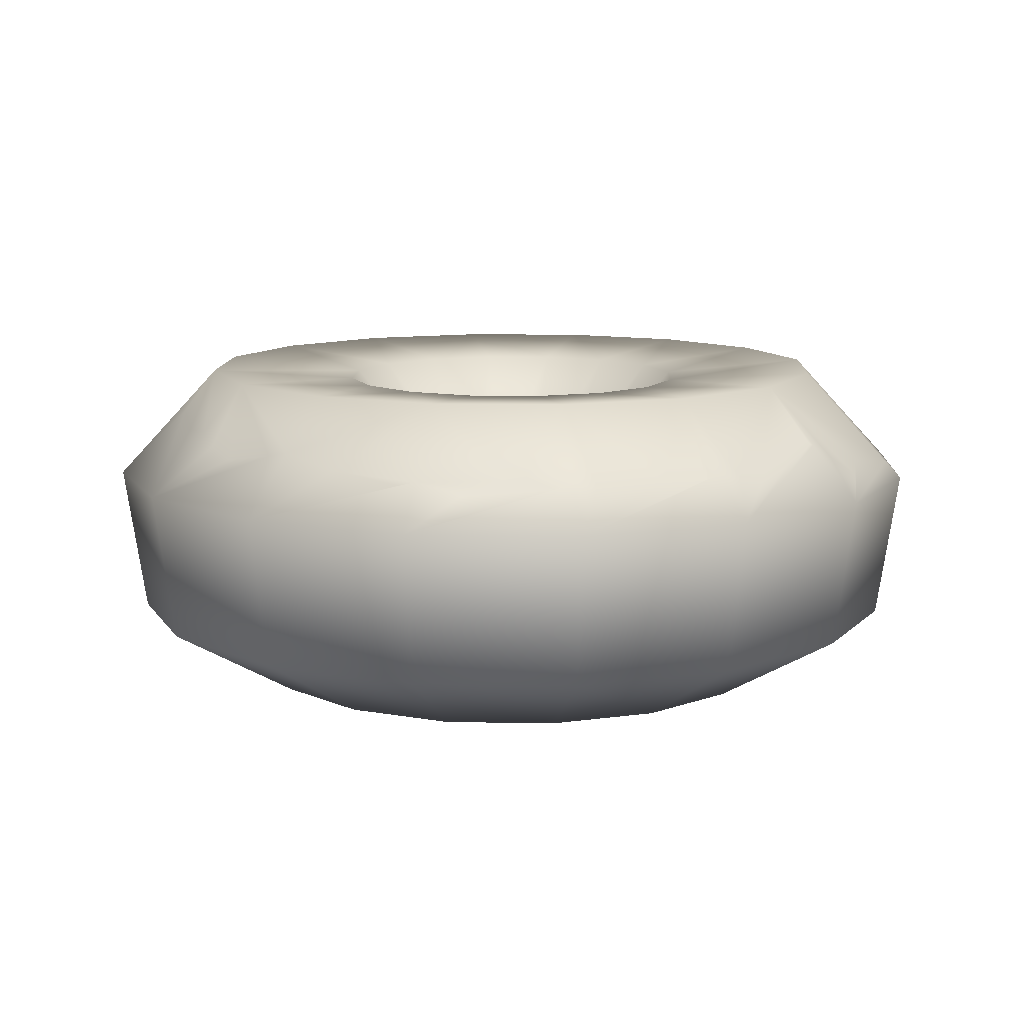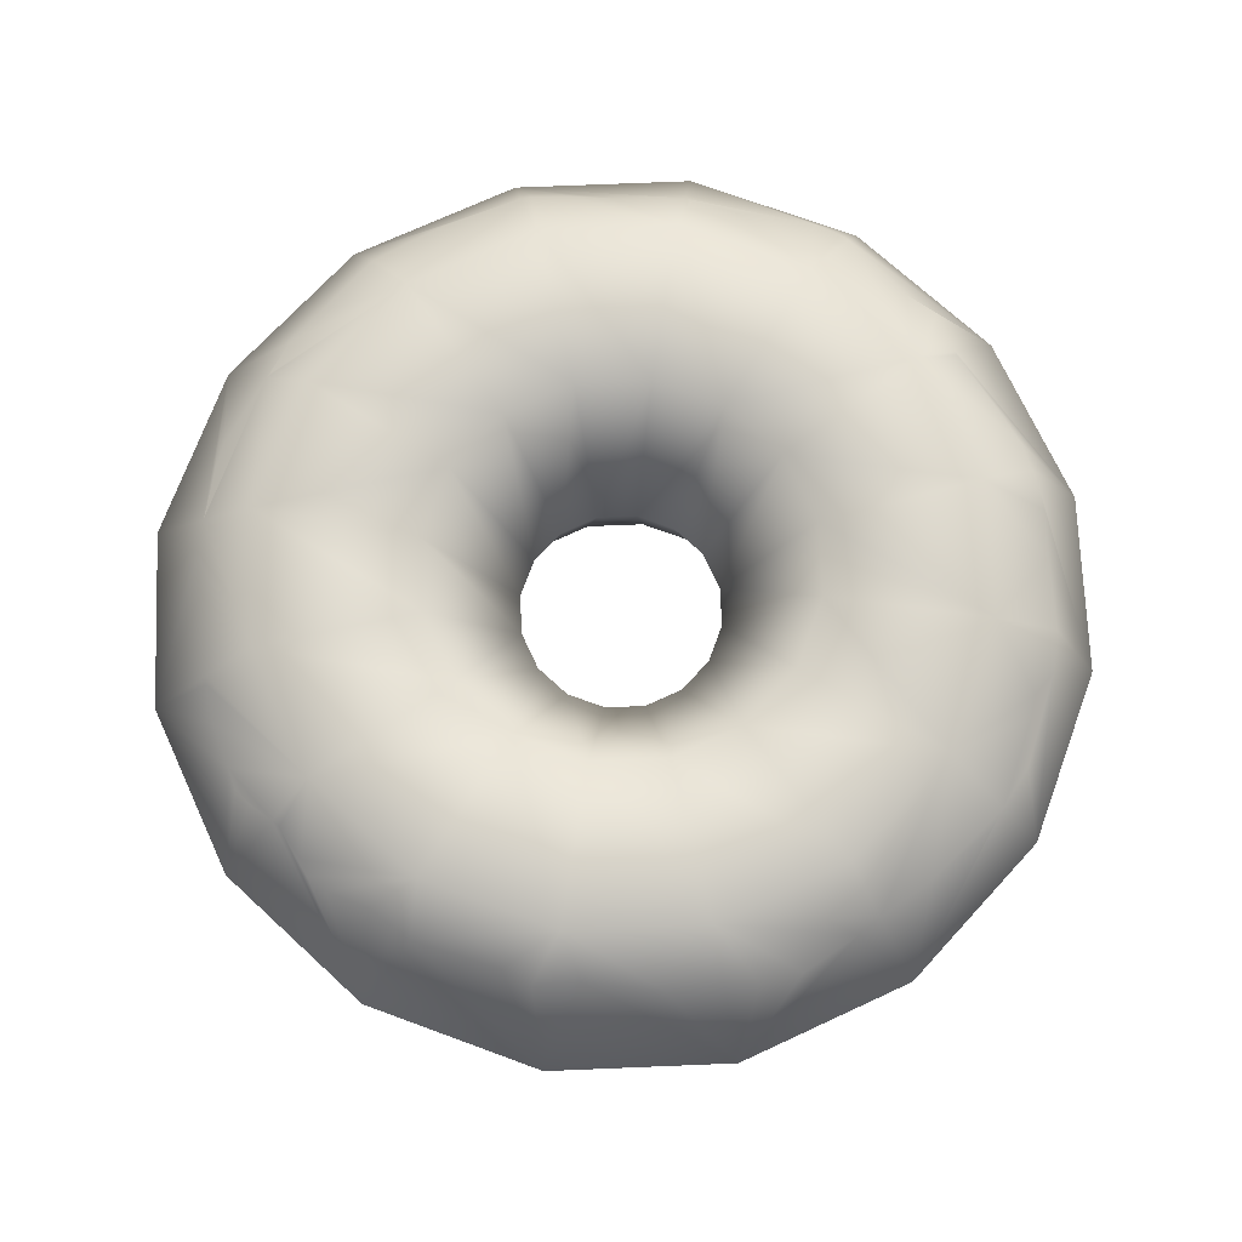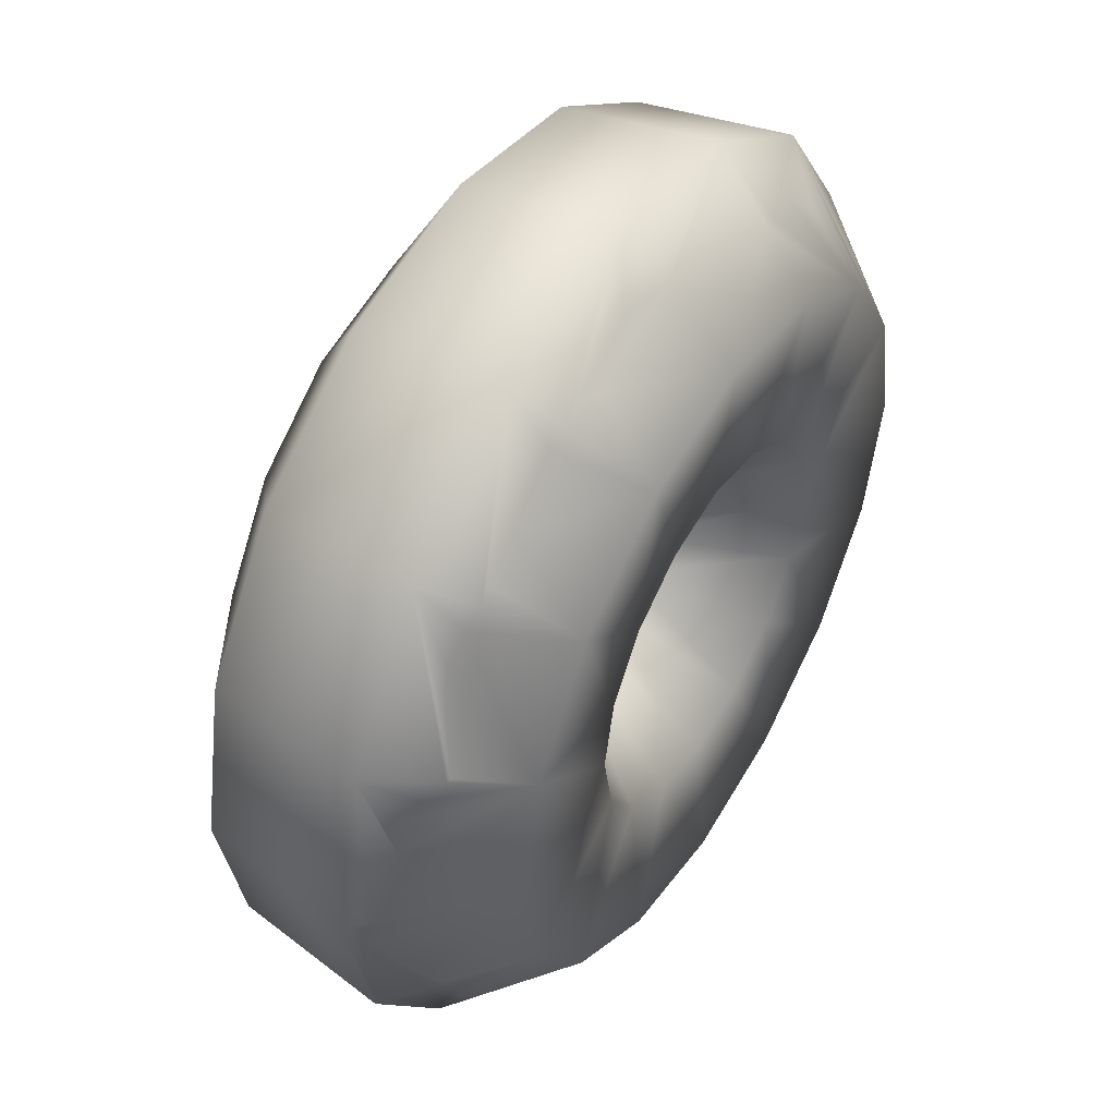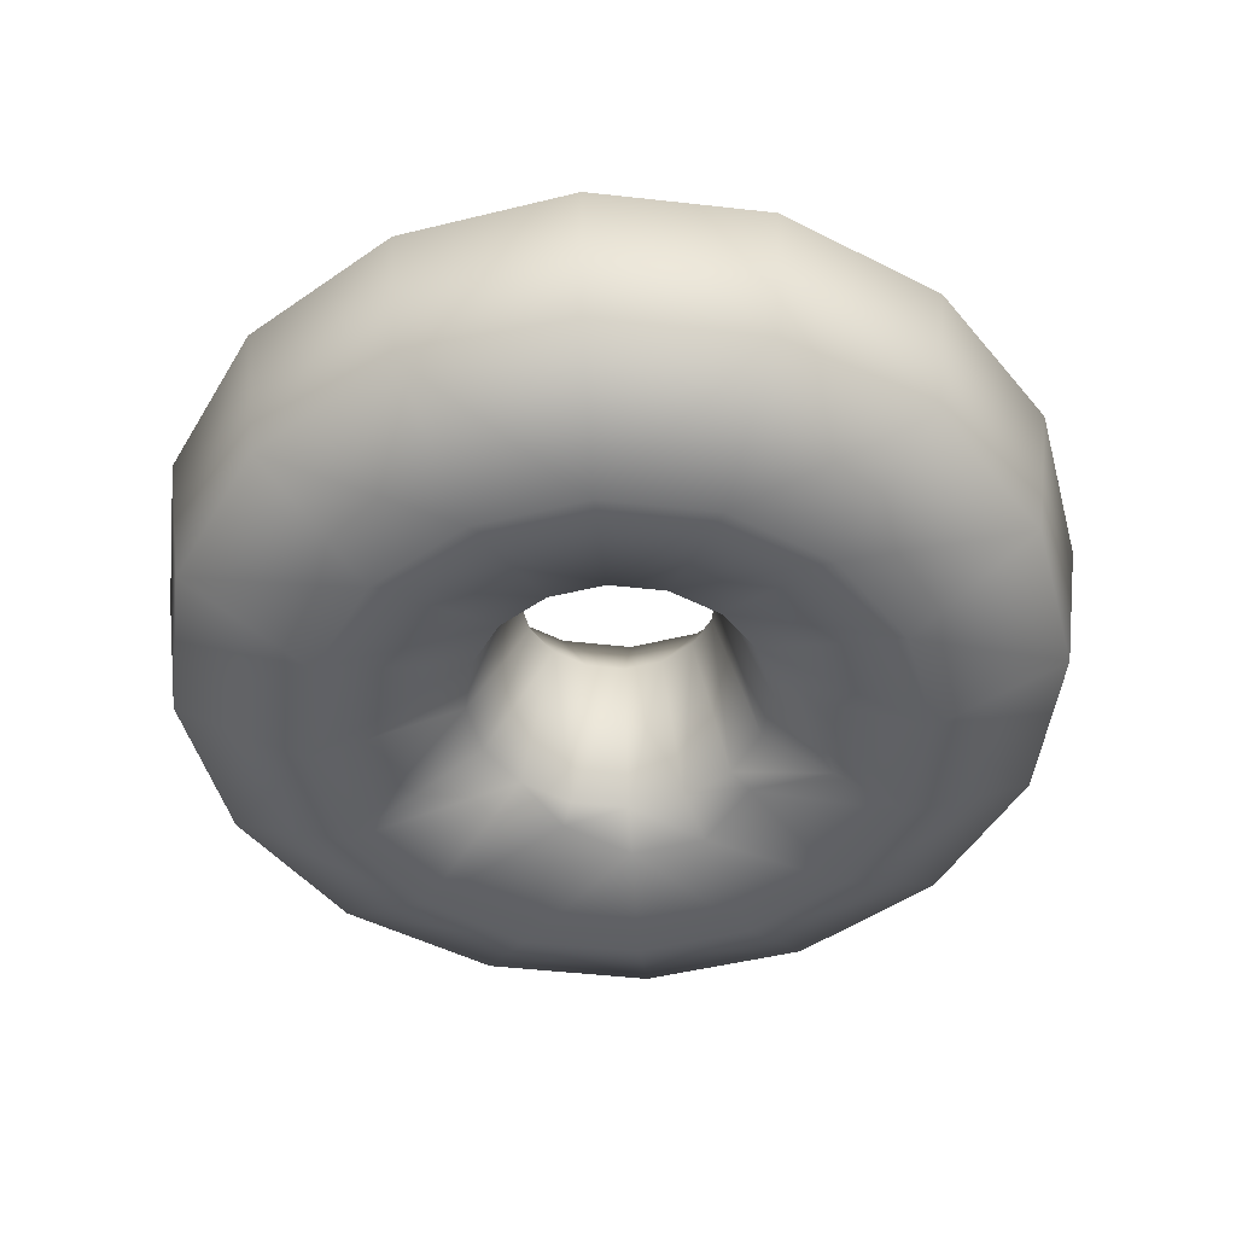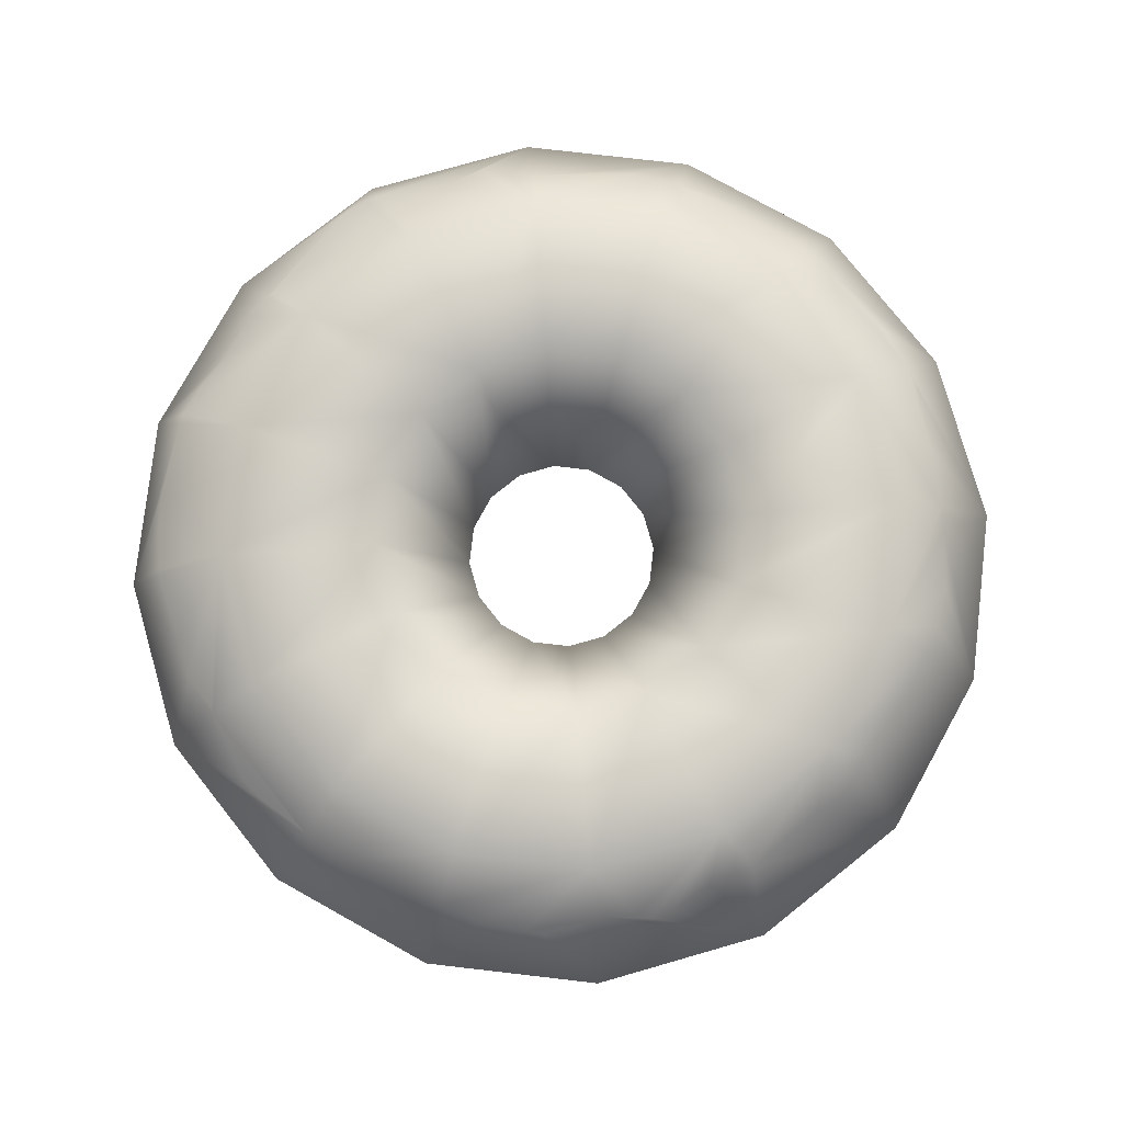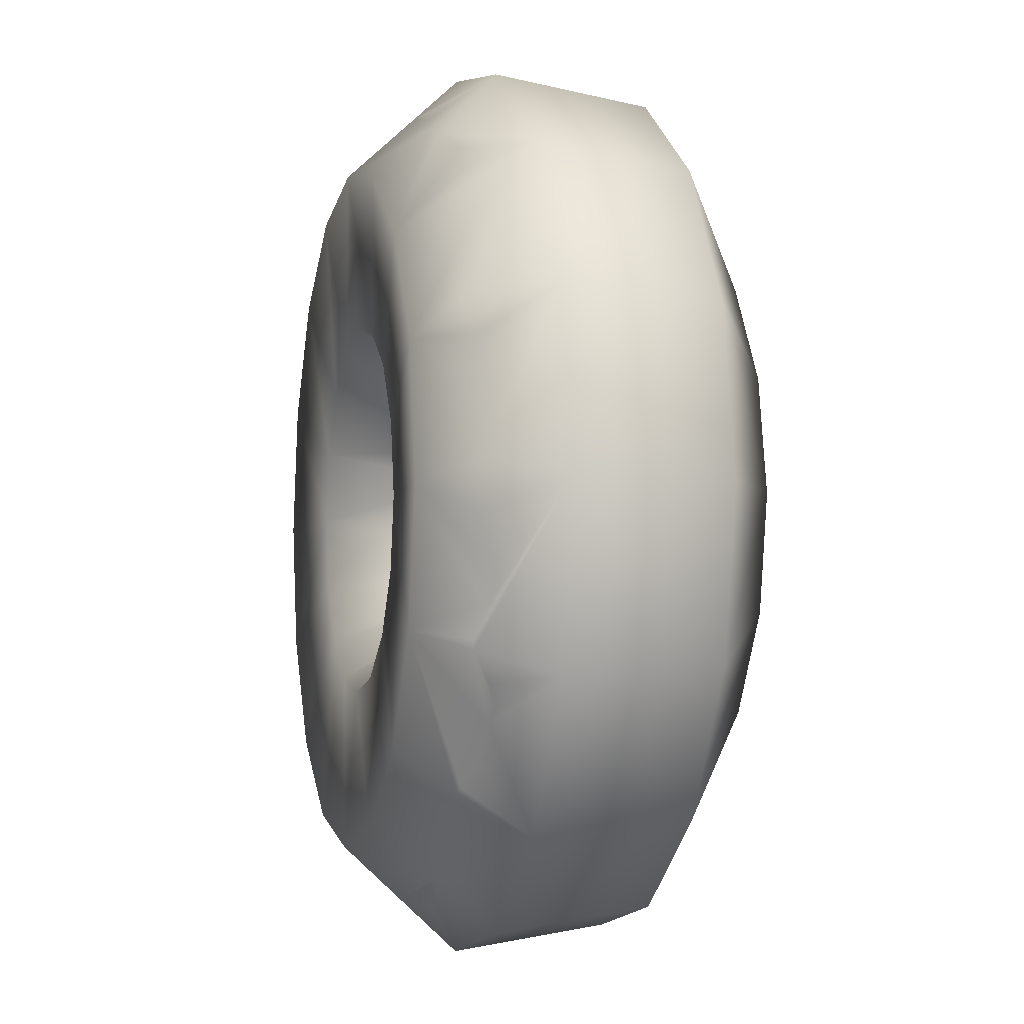
<metadata>
{"format":"obj","ext":"obj","renderer":"f3d","projection":"perspective","resolution":1024,"background":"white","views":[{"elev":10.7,"azim":-166.3,"up":"+Z"},{"elev":72.1,"azim":121.4,"up":"+Z"},{"elev":49.3,"azim":-58.6,"up":"+Y"},{"elev":-48.4,"azim":-85.9,"up":"+Z"},{"elev":78.5,"azim":62.8,"up":"+Z"},{"elev":-4.1,"azim":75.9,"up":"+Y"}]}
</metadata>
<code>
v -0.08013 0.02814 0.02061
v -0.06607 0.02726 0.03591
v -0.07643 0.03155 0.02386
v -0.08521 0.02336 0.01618
v -0.08456 0.016 0.01845
v -0.09031 -0.000112 0.01571
v -0.07152 -0.000112 0.03591
v -0.09118 -0.002562 0.01425
v -0.09094 -0.008533 0.01323
v -0.08638 -0.01715 0.01629
v -0.0816 -0.02258 0.02027
v -0.06607 -0.02748 0.03591
v -0.07879 -0.03127 0.02143
v -0.07833 -0.03256 0.02165
v -0.06373 0.0566 0.02018
v -0.05057 0.05046 0.03591
v -0.06017 0.06006 0.02132
v -0.06809 0.0515 0.01931
v -0.07194 0.04255 0.02125
v -0.07446 0.03541 0.0233
v -0.07573 0.03219 0.0241
v -0.03886 -0.000112 0.03342
v -0.0359 0.01476 0.03342
v -0.05057 -0.05068 0.03591
v -0.06392 -0.06057 0.01772
v -0.06208 -0.06219 0.01842
v -0.06808 -0.05335 0.01833
v -0.07121 -0.04539 0.02033
v -0.07642 -0.03786 0.02016
v -0.0359 -0.01498 0.03342
v -0.03681 0.07669 0.02039
v -0.02737 0.06596 0.03591
v -0.03258 0.07855 0.02127
v -0.0491 0.0681 0.02073
v -0.05731 0.06284 0.02052
v -0.02747 0.02737 0.03342
v -0.01888 0.007712 0.006332
v -0.02044 -0.000112 0.006332
v -0.02737 -0.06619 0.03591
v -0.0347 -0.08016 0.01871
v -0.03326 -0.08041 0.01936
v -0.04364 -0.07629 0.0168
v -0.05046 -0.07235 0.01624
v -0.02747 -0.02759 0.03342
v -0.01888 -0.007935 0.006332
v 3e-06 0.07141 0.03591
v -0.02253 0.07937 0.02253
v -0.01803 0.08096 0.02179
v 3e-06 0.08496 0.02134
v -0.01565 0.08282 0.0203
v -0.009762 0.08481 0.01942
v -0.01013 0.08515 0.01898
v -0.02888 0.08017 0.02032
v -0.01487 0.03579 0.03342
v -0.01445 0.01434 0.006332
v -0.02529 -0.000112 -0.009311
v -0.02784 0.01142 -0.02495
v 3e-06 -0.08274 0.02397
v 3e-06 -0.07163 0.03591
v -0.001258 -0.08268 0.02377
v -0.009962 -0.08444 0.02002
v -0.01844 -0.08302 0.01973
v -0.01487 -0.03601 0.03342
v -0.01445 -0.01457 0.006332
v -0.02559 -0.01071 -0.01708
v 0.03132 0.0755 0.02482
v 0.02737 0.06596 0.03591
v 0.0192 0.08035 0.0222
v 0.004269 0.08503 0.02036
v 3e-06 0.03875 0.03342
v -0.007821 0.01878 0.006332
v -0.02131 0.0212 -0.02495
v 0.02737 -0.06619 0.03591
v 0.03163 -0.07647 0.02395
v 0.0308 -0.07681 0.02376
v 0.02116 -0.08142 0.02086
v 0.01527 -0.08342 0.01997
v 3e-06 -0.03897 0.03342
v -0.007821 -0.019 0.006332
v -0.01788 -0.018 -0.009311
v 0.05327 0.06237 0.02342
v 0.05057 0.05046 0.03591
v 0.05727 0.05716 0.02573
v 0.04706 0.06845 0.02166
v 0.03597 0.07364 0.02369
v 0.01487 0.03579 0.03342
v 3e-06 0.02033 0.006332
v -0.01153 0.02773 -0.02495
v 0.05057 -0.05068 0.03591
v 0.04415 -0.06853 0.02355
v 0.05788 -0.05799 0.02481
v 0.03839 -0.07369 0.02236
v 0.01487 -0.03601 0.03342
v 3e-06 -0.02056 0.006332
v -0.01153 -0.02796 -0.02495
v 0.07089 0.03458 0.02707
v 0.06608 0.02726 0.03591
v 0.07376 0.03044 0.02698
v 0.06401 0.04838 0.02493
v 0.02748 0.02737 0.03342
v 0.007826 0.01878 0.006332
v 3e-06 0.03003 -0.02495
v 0.07497 -0.03116 0.02557
v 0.07291 -0.04169 0.02104
v 0.07414 -0.03742 0.02252
v 0.07023 -0.04496 0.02148
v 0.06608 -0.02748 0.03591
v 0.06456 -0.05223 0.02223
v 0.05913 -0.05702 0.02425
v 0.02748 -0.02759 0.03342
v 0.007826 -0.019 0.006332
v 3e-06 -0.03025 -0.02495
v 0.0761 0.02705 0.02518
v 0.07636 0.02073 0.02626
v 0.08057 0.003304 0.02545
v 0.07152 -0.000112 0.03591
v 0.0802 -0.000112 0.02658
v 0.0359 0.01476 0.03342
v 0.01446 0.01434 0.006332
v 0.01154 0.02773 -0.02495
v 0.07955 -0.006237 0.02597
v 0.08063 -0.01569 0.02279
v 0.08012 -0.02029 0.02236
v 0.07811 -0.02283 0.02397
v 0.07521 -0.02928 0.02571
v 0.0359 -0.01498 0.03342
v 0.01446 -0.01457 0.006332
v 0.01154 -0.02796 -0.02495
v 3e-06 -0.03788 -0.02794
v 0.03886 -0.000112 0.03342
v 0.01889 0.007712 0.006332
v 0.02132 0.0212 -0.02495
v 0.01889 -0.007935 0.006332
v 0.02132 -0.02142 -0.02495
v 0.01737 -0.04205 -0.03092
v 0.02045 -0.000112 0.006332
v 0.02785 0.01142 -0.02495
v 0.02785 -0.01165 -0.02495
v 0.02495 -0.02506 -0.02696
v 0.03014 -0.000112 -0.02495
v 0.0326 0.01339 -0.02696
v 0.03681 -0.01536 -0.02875
v 0.03984 -0.000112 -0.02875
v -0.03014 -0.000112 -0.02495
v -0.08668 0.0358 0.01193
v -0.09383 -0.000112 0.01193
v -0.02784 -0.01165 -0.02495
v -0.08668 -0.03602 0.01193
v -0.06635 0.06624 0.01193
v -0.05603 0.0231 -0.03688
v -0.06064 -0.000112 -0.03688
v -0.08899 -0.000112 -0.02046
v -0.08221 0.03394 -0.02046
v -0.02131 -0.02142 -0.02495
v -0.05603 -0.02332 -0.03688
v -0.08221 -0.03417 -0.02046
v -0.06635 -0.06646 0.01193
v -0.0359 0.08657 0.01193
v -0.04288 0.04277 -0.03688
v -0.06292 0.06281 -0.02046
v -0.04288 -0.04299 -0.03688
v -0.06292 -0.06304 -0.02046
v -0.0359 -0.0868 0.01193
v 3e-06 0.09372 0.01193
v -0.02321 0.05592 -0.03688
v -0.03405 0.08211 -0.02046
v -0.02321 -0.05614 -0.03688
v -0.03405 -0.08233 -0.02046
v 3e-06 -0.09394 0.01193
v 0.03591 0.08657 0.01193
v 3e-06 0.06053 -0.03688
v 3e-06 0.08888 -0.02046
v 3e-06 -0.06076 -0.03688
v 3e-06 -0.0891 -0.02046
v 0.03591 -0.0868 0.01193
v 0.06635 0.06624 0.01193
v 0.02321 0.05592 -0.03688
v 0.03406 0.08211 -0.02046
v 0.02321 -0.05614 -0.03688
v 0.03406 -0.08233 -0.02046
v 0.06635 -0.06646 0.01193
v 0.08669 0.0358 0.01193
v 0.04289 0.04277 -0.03688
v 0.06293 0.06281 -0.02046
v 0.04289 -0.04299 -0.03688
v 0.06293 -0.06304 -0.02046
v 0.08669 -0.03602 0.01193
v 0.09383 -0.000112 0.01193
v 0.05603 0.0231 -0.03688
v 0.08222 0.03394 -0.02046
v 0.05603 -0.02332 -0.03688
v 0.08222 -0.03417 -0.02046
v 0.06065 -0.000112 -0.03688
v 0.08899 -0.000112 -0.02046
f 1 2 3
f 4 2 1
f 5 2 4
f 6 2 5
f 2 6 7
f 8 7 6
f 9 7 8
f 10 7 9
f 11 7 10
f 11 12 7
f 13 12 11
f 12 13 14
f 15 16 17
f 15 2 16
f 18 2 15
f 19 2 18
f 20 2 19
f 21 2 20
f 2 21 3
f 2 22 23
f 22 2 7
f 24 25 26
f 12 25 24
f 12 27 25
f 12 28 27
f 12 29 28
f 29 12 14
f 22 12 30
f 12 22 7
f 31 32 33
f 34 32 31
f 34 16 32
f 35 16 34
f 16 35 17
f 16 23 36
f 23 16 2
f 22 37 23
f 37 22 38
f 39 40 41
f 39 42 40
f 39 43 42
f 24 43 39
f 43 24 26
f 30 24 44
f 24 30 12
f 22 45 38
f 45 22 30
f 46 47 32
f 46 48 47
f 49 48 46
f 49 50 48
f 51 50 49
f 50 51 52
f 47 33 32
f 33 47 53
f 32 36 54
f 36 32 16
f 23 55 36
f 55 23 37
f 37 56 57
f 56 37 38
f 39 58 59
f 39 60 58
f 39 61 60
f 39 62 61
f 62 39 41
f 44 39 63
f 39 44 24
f 30 64 45
f 64 30 44
f 45 56 38
f 56 45 65
f 66 46 67
f 68 46 66
f 68 49 46
f 49 68 69
f 46 54 70
f 54 46 32
f 55 54 36
f 54 55 71
f 55 57 72
f 57 55 37
f 58 73 59
f 58 74 73
f 58 75 74
f 58 76 75
f 76 58 77
f 63 59 78
f 59 63 39
f 79 44 63
f 44 79 64
f 64 65 45
f 65 64 80
f 81 82 83
f 84 82 81
f 85 82 84
f 66 82 85
f 82 66 67
f 46 86 67
f 86 46 70
f 71 70 54
f 70 71 87
f 72 71 55
f 71 72 88
f 89 90 91
f 89 92 90
f 89 74 92
f 74 89 73
f 78 73 93
f 73 78 59
f 94 63 78
f 63 94 79
f 79 80 64
f 80 79 95
f 96 97 98
f 99 97 96
f 83 97 99
f 97 83 82
f 67 100 82
f 100 67 86
f 87 86 70
f 86 87 101
f 88 87 71
f 87 88 102
f 103 104 105
f 103 106 104
f 107 106 103
f 107 108 106
f 107 109 108
f 107 91 109
f 91 107 89
f 110 73 89
f 73 110 93
f 111 78 93
f 78 111 94
f 112 79 94
f 79 112 95
f 97 113 98
f 97 114 113
f 97 115 114
f 116 115 97
f 115 116 117
f 82 118 97
f 118 82 100
f 101 100 86
f 100 101 119
f 102 101 87
f 101 102 120
f 116 121 117
f 116 122 121
f 116 123 122
f 116 124 123
f 107 124 116
f 107 125 124
f 125 107 103
f 126 89 107
f 89 126 110
f 127 93 110
f 93 127 111
f 128 94 111
f 94 128 112
f 112 129 95
f 97 130 116
f 130 97 118
f 119 118 100
f 118 119 131
f 120 119 101
f 119 120 132
f 130 107 116
f 107 130 126
f 127 126 133
f 126 127 110
f 134 111 127
f 111 134 128
f 135 112 128
f 112 135 129
f 136 118 131
f 118 136 130
f 137 119 132
f 119 137 131
f 133 130 136
f 130 133 126
f 138 127 133
f 127 138 134
f 135 134 139
f 134 135 128
f 137 136 131
f 136 137 140
f 141 137 132
f 140 133 136
f 133 140 138
f 139 138 142
f 138 139 134
f 140 141 143
f 141 140 137
f 142 140 143
f 140 142 138
f 57 56 144
f 145 1 3
f 145 4 1
f 145 5 4
f 145 6 5
f 6 145 146
f 65 144 56
f 144 65 147
f 146 8 6
f 146 9 8
f 10 13 11
f 10 14 13
f 9 14 10
f 9 148 14
f 148 9 146
f 149 15 17
f 149 18 15
f 149 19 18
f 149 20 19
f 149 21 20
f 149 3 21
f 3 149 145
f 144 150 57
f 150 144 151
f 152 145 153
f 145 152 146
f 80 147 65
f 147 80 154
f 155 144 147
f 144 155 151
f 156 146 152
f 146 156 148
f 25 157 26
f 27 157 25
f 28 157 27
f 29 157 28
f 14 157 29
f 157 14 148
f 158 31 33
f 158 34 31
f 158 35 34
f 158 17 35
f 17 158 149
f 57 159 72
f 159 57 150
f 160 145 149
f 145 160 153
f 151 153 150
f 153 151 152
f 80 95 154
f 161 147 154
f 147 161 155
f 156 151 155
f 151 156 152
f 162 148 156
f 148 162 157
f 40 163 41
f 42 163 40
f 43 163 42
f 26 163 43
f 163 26 157
f 49 52 51
f 52 49 164
f 48 53 47
f 53 48 50
f 52 53 50
f 164 53 52
f 164 33 53
f 33 164 158
f 72 165 88
f 165 72 159
f 166 149 158
f 149 166 160
f 150 160 159
f 160 150 153
f 167 154 95
f 154 167 161
f 162 155 161
f 155 162 156
f 162 163 157
f 163 162 168
f 61 58 60
f 163 62 41
f 163 61 62
f 61 169 58
f 169 61 163
f 68 170 69
f 170 68 66
f 170 49 69
f 49 170 164
f 88 171 102
f 171 88 165
f 172 158 164
f 158 172 166
f 159 166 165
f 166 159 160
f 173 95 129
f 95 173 167
f 168 161 167
f 161 168 162
f 168 169 163
f 169 168 174
f 58 169 77
f 76 74 75
f 169 76 77
f 169 74 76
f 74 169 175
f 176 81 83
f 176 84 81
f 176 85 84
f 170 85 176
f 85 170 66
f 102 177 120
f 177 102 171
f 178 164 170
f 164 178 172
f 165 172 171
f 172 165 166
f 179 129 135
f 129 179 173
f 174 167 173
f 167 174 168
f 174 175 169
f 175 174 180
f 90 181 91
f 92 181 90
f 92 175 181
f 175 92 74
f 182 96 98
f 176 96 182
f 176 99 96
f 99 176 83
f 132 177 183
f 177 132 120
f 184 170 176
f 170 184 178
f 171 178 177
f 178 171 172
f 179 139 185
f 139 179 135
f 180 173 179
f 173 180 174
f 180 181 175
f 181 180 186
f 105 187 103
f 104 187 105
f 106 187 104
f 106 181 187
f 108 181 106
f 109 181 108
f 181 109 91
f 113 182 98
f 114 182 113
f 115 182 114
f 115 188 182
f 188 115 117
f 141 183 189
f 183 141 132
f 182 184 176
f 184 182 190
f 183 178 184
f 178 183 177
f 185 142 191
f 142 185 139
f 180 185 186
f 185 180 179
f 187 186 192
f 186 187 181
f 121 188 117
f 122 188 121
f 123 188 122
f 125 123 124
f 125 188 123
f 103 188 125
f 188 103 187
f 143 189 193
f 189 143 141
f 182 194 190
f 194 182 188
f 189 184 190
f 184 189 183
f 191 143 193
f 143 191 142
f 186 191 192
f 191 186 185
f 188 192 194
f 192 188 187
f 193 190 194
f 190 193 189
f 192 193 194
f 193 192 191

</code>
